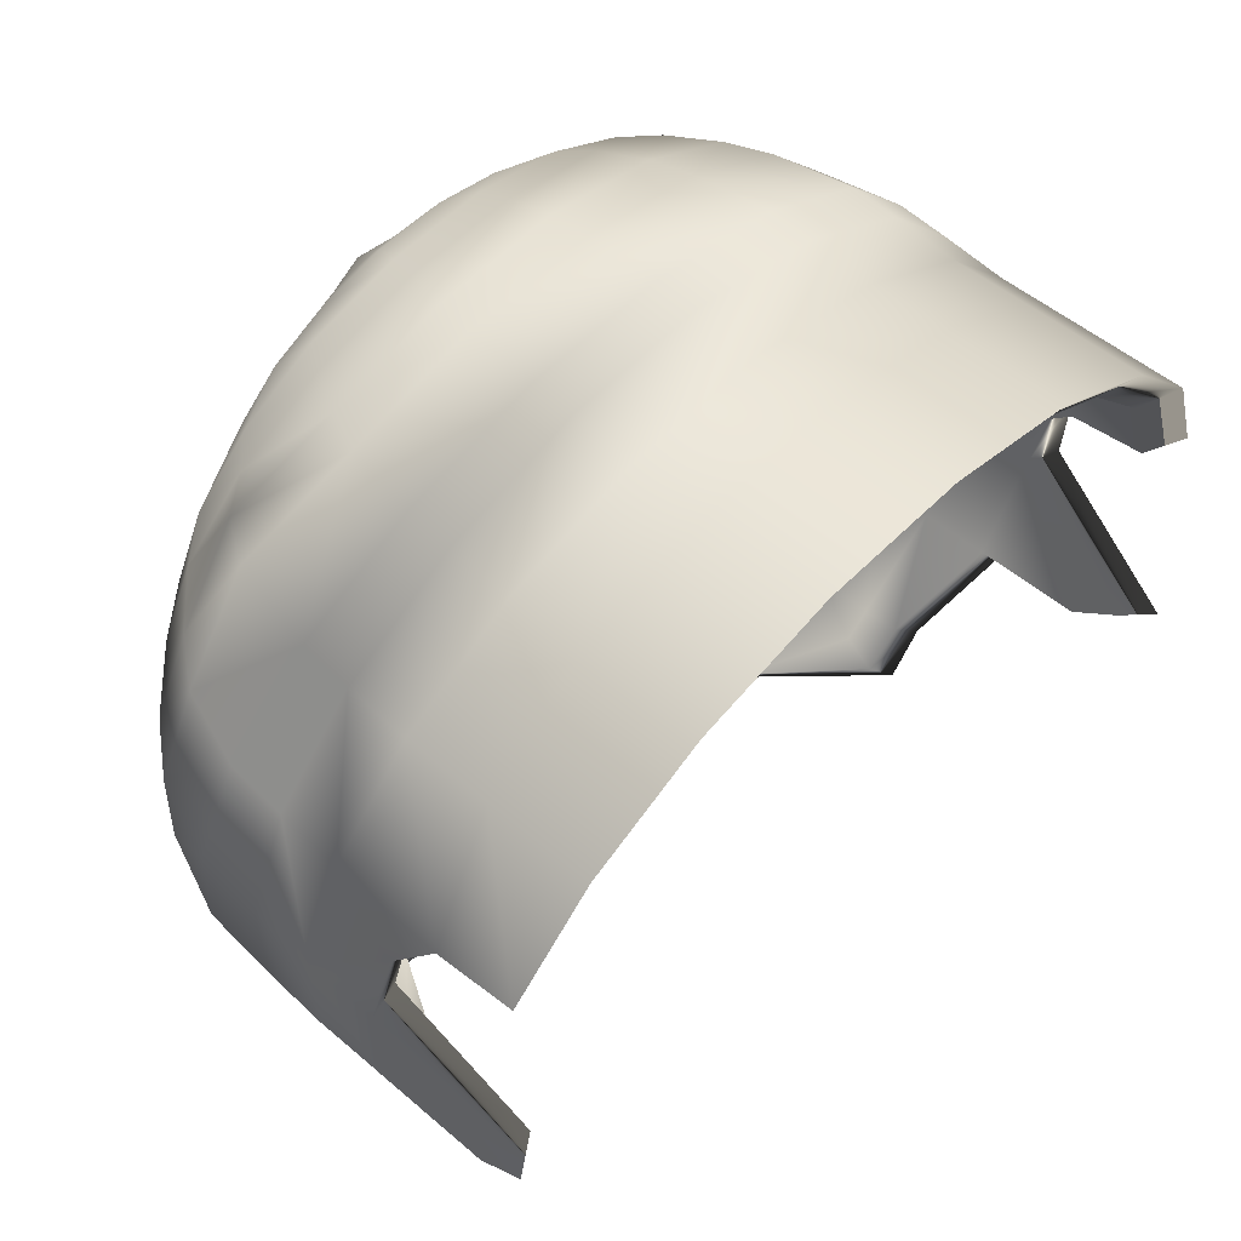
<metadata>
{"format":"obj","ext":"obj","renderer":"f3d","projection":"perspective","resolution":1024,"background":"white","views":[{"elev":48.9,"azim":-46.1,"up":"+Z"}]}
</metadata>
<code>
g Handle1
v 93.35 9.226 214.9
v 93.35 9.304 215
v 93.43 9.266 215.1
v 93.43 9.197 215.1
v 93.56 9.236 215.2
v 93.56 9.174 215.2
v 93.72 9.216 215.3
v 93.72 9.159 215.3
v 93.9 9.21 215.3
v 93.9 9.154 215.3
v 94.08 9.216 215.3
v 94.08 9.159 215.3
v 94.24 9.236 215.2
v 94.24 9.174 215.2
v 94.37 9.266 215.1
v 94.37 9.197 215.1
v 94.45 9.304 215
v 94.45 9.226 214.9
v 94.48 9.346 214.8
v 94.48 9.258 214.8
v 94.45 9.388 214.6
v 94.45 9.29 214.6
v 94.37 9.426 214.5
v 94.37 9.319 214.4
v 94.24 9.456 214.3
v 94.24 9.342 214.3
v 94.08 9.475 214.3
v 94.08 9.381 214.2
v 93.9 9.482 214.2
v 93.9 9.365 214.2
v 93.72 9.475 214.3
v 93.72 9.381 214.2
v 93.56 9.456 214.3
v 93.56 9.342 214.3
v 93.43 9.426 214.5
v 93.43 9.319 214.4
v 93.35 9.388 214.6
v 93.35 9.29 214.6
v 93.32 9.346 214.8
v 93.32 9.258 214.8
v 93.8 9.648 215.1
v 93.9 9.667 215.1
v 93.82 9.638 215.1
v 93.84 9.629 215.1
v 93.87 9.624 215.1
v 93.9 9.622 215.2
v 93.93 9.624 215.1
v 93.96 9.629 215.1
v 93.99 9.638 215.1
v 94 9.648 215.1
v 94 9.659 215.1
v 94 9.671 215
v 93.98 9.681 215
v 93.96 9.688 215
v 93.93 9.693 215
v 93.9 9.695 215
v 93.87 9.693 215
v 93.84 9.688 215
v 93.82 9.681 215
v 93.8 9.671 215
v 93.8 9.659 215.1
v 93.38 9.484 214.6
v 93.36 9.444 214.8
v 93.46 9.52 214.5
v 93.58 9.549 214.4
v 93.73 9.567 214.3
v 93.9 9.573 214.3
v 94.07 9.567 214.3
v 94.22 9.549 214.4
v 94.34 9.52 214.5
v 94.42 9.484 214.6
v 94.45 9.444 214.8
v 94.42 9.403 215
v 94.34 9.367 215.1
v 94.22 9.338 215.2
v 94.07 9.32 215.3
v 93.9 9.313 215.3
v 93.73 9.32 215.3
v 93.58 9.338 215.2
v 93.46 9.367 215.1
v 93.38 9.403 215
v 93.53 9.606 214.8
v 93.51 9.576 214.9
v 93.45 9.54 214.9
v 93.48 9.574 214.8
v 93.58 9.633 214.7
v 93.54 9.604 214.6
v 93.67 9.654 214.6
v 93.64 9.628 214.5
v 93.78 9.667 214.6
v 93.76 9.643 214.5
v 93.9 9.672 214.5
v 93.9 9.648 214.5
v 94.04 9.643 214.5
v 94.02 9.667 214.6
v 94.16 9.628 214.5
v 94.13 9.654 214.6
v 94.26 9.604 214.6
v 94.22 9.633 214.7
v 94.32 9.574 214.8
v 94.27 9.606 214.8
v 94.35 9.54 214.9
v 94.29 9.576 214.9
v 94.33 9.507 215
v 94.28 9.547 215
v 94.26 9.477 215.1
v 94.22 9.52 215.1
v 94.16 9.453 215.2
v 94.13 9.498 215.2
v 94.04 9.437 215.3
v 94.02 9.484 215.3
v 93.9 9.432 215.3
v 93.9 9.48 215.3
v 93.78 9.484 215.3
v 93.76 9.437 215.3
v 93.67 9.498 215.2
v 93.64 9.453 215.2
v 93.58 9.52 215.1
v 93.54 9.477 215.1
v 93.53 9.547 215
v 93.48 9.507 215
v 93.42 9.528 214.7
v 93.4 9.49 214.8
v 93.49 9.561 214.6
v 93.61 9.588 214.4
v 93.75 9.605 214.4
v 93.9 9.611 214.4
v 94.06 9.605 214.4
v 94.2 9.588 214.4
v 94.31 9.561 214.6
v 94.38 9.528 214.7
v 94.41 9.49 214.8
v 94.38 9.453 215
v 94.31 9.419 215.1
v 94.2 9.392 215.2
v 94.06 9.375 215.3
v 93.9 9.369 215.3
v 93.75 9.375 215.3
v 93.6 9.392 215.2
v 93.42 9.453 215
v 93.49 9.419 215.1
v 94.06 9.678 214.8
v 93.99 9.688 214.7
v 94.13 9.661 214.8
v 94.17 9.641 214.9
v 94.18 9.618 215
v 94.17 9.595 215.1
v 94.13 9.574 215.1
v 94.07 9.557 215.2
v 93.9 9.542 215.2
v 93.99 9.546 215.2
v 93.81 9.546 215.2
v 93.67 9.574 215.1
v 93.74 9.557 215.2
v 93.63 9.595 215.1
v 93.62 9.618 215
v 93.64 9.641 214.9
v 93.68 9.661 214.8
v 93.74 9.678 214.8
v 93.82 9.688 214.7
v 93.9 9.692 214.7
v 93.35 9.142 214.9
v 93.32 9.174 214.8
v 93.35 9.205 214.6
v 93.43 9.234 214.4
v 93.47 9.233 214.4
v 94.33 9.233 214.4
v 94.37 9.234 214.4
v 94.45 9.205 214.6
v 94.48 9.174 214.8
v 94.45 9.142 214.9
v 94.37 9.114 215.1
v 94.24 9.091 215.2
v 94.08 9.076 215.3
v 93.9 9.071 215.3
v 93.72 9.076 215.3
v 93.56 9.091 215.2
v 93.43 9.114 215.1
v 93.35 8.995 214.9
v 93.34 9.054 214.9
v 93.32 9.073 214.8
v 93.35 9.104 214.6
v 93.43 9.178 214.4
v 93.47 9.191 214.4
v 94.33 9.191 214.4
v 94.37 9.178 214.4
v 94.45 9.104 214.6
v 94.48 9.073 214.8
v 94.46 9.054 214.9
v 94.45 8.995 214.9
v 94.37 8.998 215.1
v 94.24 8.99 215.2
v 94.08 8.975 215.3
v 93.9 8.97 215.3
v 93.72 8.975 215.3
v 93.56 8.99 215.2
v 93.43 8.998 215.1
v 93.35 8.88 214.6
v 93.35 8.948 214.6
v 94.45 8.948 214.6
v 94.46 8.88 214.6
v 94.45 8.884 214.9
v 94.37 8.856 215.1
v 94.24 8.833 215.2
v 94.08 8.819 215.3
v 93.9 8.814 215.3
v 93.72 8.819 215.3
v 93.56 8.833 215.2
v 93.43 8.856 215.1
v 93.35 8.884 214.9
v 93.3 9.224 215
v 93.39 9.192 215.1
v 93.39 9.267 215.1
v 93.3 9.308 215
v 93.53 9.167 215.3
v 93.53 9.234 215.3
v 93.71 9.151 215.4
v 93.71 9.213 215.4
v 93.9 9.146 215.4
v 93.9 9.206 215.4
v 94.1 9.151 215.4
v 94.1 9.213 215.4
v 94.27 9.167 215.3
v 94.27 9.234 215.3
v 94.41 9.192 215.1
v 94.41 9.267 215.1
v 94.5 9.224 215
v 94.5 9.308 215
v 94.53 9.259 214.8
v 94.53 9.354 214.8
v 94.5 9.294 214.6
v 94.5 9.4 214.6
v 94.41 9.35 214.4
v 94.41 9.466 214.4
v 94.27 9.35 214.3
v 94.27 9.474 214.3
v 94.1 9.397 214.2
v 94.1 9.524 214.2
v 93.9 9.375 214.1
v 93.9 9.502 214.2
v 93.71 9.397 214.2
v 93.71 9.524 214.2
v 93.53 9.35 214.3
v 93.53 9.474 214.3
v 93.39 9.35 214.4
v 93.39 9.466 214.4
v 93.3 9.294 214.6
v 93.3 9.4 214.6
v 93.27 9.259 214.8
v 93.27 9.354 214.8
v 93.79 9.682 215.1
v 93.81 9.671 215.1
v 93.9 9.729 215.1
v 93.83 9.662 215.2
v 93.87 9.656 215.2
v 93.9 9.654 215.2
v 93.94 9.656 215.2
v 93.97 9.662 215.2
v 93.99 9.671 215.1
v 94.01 9.682 215.1
v 94.01 9.695 215.1
v 94.01 9.707 215
v 93.99 9.743 215
v 93.97 9.726 215
v 93.94 9.761 215
v 93.9 9.734 215
v 93.87 9.761 215
v 93.84 9.726 215
v 93.81 9.743 215
v 93.8 9.707 215
v 93.79 9.695 215.1
v 93.31 9.46 214.8
v 93.34 9.504 214.6
v 93.42 9.568 214.5
v 93.55 9.574 214.3
v 93.72 9.623 214.3
v 93.9 9.601 214.2
v 94.08 9.623 214.3
v 94.25 9.574 214.3
v 94.38 9.568 214.5
v 94.46 9.504 214.6
v 94.49 9.46 214.8
v 94.47 9.416 215
v 94.38 9.377 215.2
v 94.25 9.346 215.3
v 94.08 9.325 215.4
v 93.9 9.319 215.4
v 93.72 9.325 215.4
v 93.55 9.346 215.3
v 93.42 9.402 215.2
v 93.34 9.416 215
v 93.42 9.565 214.9
v 93.47 9.605 214.9
v 93.5 9.637 214.8
v 93.44 9.602 214.8
v 93.56 9.691 214.7
v 93.51 9.659 214.6
v 93.65 9.689 214.6
v 93.62 9.66 214.5
v 93.77 9.733 214.5
v 93.75 9.706 214.5
v 93.9 9.709 214.5
v 93.9 9.682 214.4
v 94.05 9.706 214.5
v 94.03 9.733 214.5
v 94.19 9.66 214.5
v 94.15 9.689 214.6
v 94.29 9.659 214.6
v 94.25 9.691 214.7
v 94.36 9.602 214.8
v 94.31 9.637 214.8
v 94.39 9.565 214.9
v 94.33 9.605 214.9
v 94.36 9.529 215
v 94.31 9.572 215.1
v 94.29 9.496 215.2
v 94.25 9.543 215.2
v 94.19 9.47 215.3
v 94.15 9.519 215.3
v 94.05 9.453 215.3
v 94.03 9.504 215.3
v 93.9 9.447 215.4
v 93.9 9.499 215.3
v 93.77 9.504 215.3
v 93.75 9.453 215.3
v 93.65 9.519 215.3
v 93.62 9.47 215.3
v 93.55 9.543 215.2
v 93.51 9.496 215.2
v 93.49 9.572 215.1
v 93.44 9.529 215
v 93.35 9.511 214.9
v 93.38 9.552 214.7
v 93.46 9.613 214.5
v 93.58 9.617 214.4
v 93.73 9.665 214.3
v 93.9 9.642 214.3
v 94.07 9.665 214.3
v 94.22 9.617 214.4
v 94.34 9.613 214.5
v 94.42 9.552 214.7
v 94.45 9.511 214.9
v 94.42 9.47 215
v 94.35 9.433 215.2
v 94.22 9.404 215.3
v 94.07 9.385 215.4
v 93.9 9.379 215.4
v 93.73 9.385 215.4
v 93.58 9.404 215.3
v 93.46 9.458 215.2
v 93.38 9.47 215
v 93.99 9.755 214.7
v 94.08 9.715 214.8
v 94.15 9.722 214.8
v 94.19 9.675 214.9
v 94.21 9.65 215
v 94.19 9.624 215.1
v 94.15 9.602 215.2
v 94.08 9.583 215.2
v 94 9.572 215.3
v 93.9 9.568 215.3
v 93.81 9.572 215.3
v 93.72 9.583 215.2
v 93.65 9.602 215.2
v 93.61 9.624 215.1
v 93.6 9.65 215
v 93.61 9.675 214.9
v 93.66 9.722 214.8
v 93.72 9.715 214.8
v 93.81 9.755 214.7
v 93.9 9.73 214.7
v 93.27 9.167 214.8
v 93.3 9.132 215
v 93.3 9.201 214.6
v 93.39 9.257 214.4
v 93.43 9.231 214.4
v 94.41 9.257 214.4
v 94.37 9.231 214.4
v 94.5 9.201 214.6
v 94.53 9.167 214.8
v 94.5 9.132 215
v 94.41 9.101 215.1
v 94.27 9.077 215.3
v 94.1 9.061 215.4
v 93.9 9.055 215.4
v 93.71 9.061 215.4
v 93.53 9.077 215.3
v 93.39 9.101 215.1
v 93.29 9.037 214.9
v 93.3 8.973 214.9
v 93.3 9.091 214.6
v 93.27 9.057 214.8
v 93.39 9.169 214.4
v 93.43 9.177 214.3
v 94.37 9.177 214.3
v 94.41 9.169 214.4
v 94.5 9.091 214.6
v 94.53 9.057 214.8
v 94.5 8.973 214.9
v 94.51 9.036 214.9
v 94.41 8.975 215.1
v 94.27 8.967 215.3
v 94.1 8.951 215.4
v 93.9 8.946 215.4
v 93.71 8.951 215.4
v 93.53 8.967 215.3
v 93.39 8.975 215.1
v 93.3 8.921 214.6
v 93.3 8.847 214.6
v 94.51 8.847 214.6
v 94.5 8.921 214.6
v 94.41 8.821 215.1
v 94.5 8.852 215
v 94.27 8.796 215.3
v 94.1 8.78 215.4
v 93.9 8.775 215.4
v 93.71 8.78 215.4
v 93.53 8.796 215.3
v 93.39 8.821 215.1
v 93.3 8.852 215
v 93.72 9.381 214.2
v 93.9 9.365 214.2
v 94.08 9.381 214.2
v 94.24 9.342 214.3
v 93.56 9.342 214.3
v 93.47 9.191 214.4
v 94.33 9.191 214.4
v 94.37 9.178 214.4
v 94.45 9.104 214.6
v 94.45 8.948 214.6
v 94.46 8.88 214.6
v 94.48 9.073 214.8
v 94.46 9.054 214.9
v 94.45 8.995 214.9
v 94.45 8.884 214.9
v 94.37 8.856 215.1
v 94.24 8.833 215.2
v 94.08 8.819 215.3
v 93.9 8.814 215.3
v 93.72 8.819 215.3
v 93.56 8.833 215.2
v 93.43 8.856 215.1
v 93.35 8.884 214.9
v 93.35 8.995 214.9
v 93.34 9.054 214.9
v 93.32 9.073 214.8
v 93.43 9.178 214.4
v 93.35 9.104 214.6
v 93.35 8.948 214.6
v 93.35 8.88 214.6
f 1 2 3
f 3 4 1
f 4 3 5
f 5 6 4
f 6 5 7
f 7 8 6
f 8 7 9
f 9 10 8
f 9 11 12
f 12 10 9
f 11 13 14
f 14 12 11
f 13 15 16
f 16 14 13
f 15 17 18
f 18 16 15
f 17 19 20
f 20 18 17
f 19 21 22
f 22 20 19
f 21 23 24
f 24 22 21
f 23 25 26
f 26 24 23
f 25 27 28
f 28 26 25
f 28 27 29
f 29 30 28
f 29 31 32
f 32 30 29
f 32 31 33
f 33 34 32
f 34 33 35
f 35 36 34
f 36 35 37
f 37 38 36
f 38 37 39
f 39 40 38
f 40 39 2
f 2 1 40
f 41 42 43
f 43 42 44
f 44 42 45
f 45 42 46
f 46 42 47
f 47 42 48
f 48 42 49
f 49 42 50
f 50 42 51
f 51 42 52
f 52 42 53
f 53 42 54
f 54 42 55
f 55 42 56
f 56 42 57
f 57 42 58
f 58 42 59
f 59 42 60
f 60 42 61
f 61 42 41
f 62 63 39
f 39 37 62
f 64 62 37
f 37 35 64
f 65 64 35
f 35 33 65
f 66 65 33
f 33 31 66
f 67 66 31
f 31 29 67
f 68 67 29
f 29 27 68
f 69 68 27
f 27 25 69
f 70 69 25
f 25 23 70
f 71 70 23
f 23 21 71
f 72 71 21
f 21 19 72
f 73 72 19
f 19 17 73
f 74 73 17
f 17 15 74
f 75 74 15
f 15 13 75
f 76 75 13
f 13 11 76
f 77 76 11
f 11 9 77
f 78 77 9
f 9 7 78
f 79 78 7
f 7 5 79
f 80 79 5
f 5 3 80
f 81 80 3
f 3 2 81
f 63 81 2
f 2 39 63
f 82 83 84
f 84 85 82
f 86 82 85
f 85 87 86
f 88 86 87
f 87 89 88
f 90 88 89
f 89 91 90
f 92 90 91
f 91 93 92
f 94 95 92
f 92 93 94
f 96 97 95
f 95 94 96
f 98 99 97
f 97 96 98
f 100 101 99
f 99 98 100
f 102 103 101
f 101 100 102
f 104 105 103
f 103 102 104
f 106 107 105
f 105 104 106
f 108 109 107
f 107 106 108
f 110 111 109
f 109 108 110
f 112 113 111
f 111 110 112
f 114 113 112
f 112 115 114
f 116 114 115
f 115 117 116
f 118 116 117
f 117 119 118
f 120 118 119
f 119 121 120
f 83 120 121
f 121 84 83
f 122 123 63
f 63 62 122
f 124 122 62
f 62 64 124
f 125 124 64
f 64 65 125
f 126 125 65
f 65 66 126
f 127 126 66
f 66 67 127
f 68 128 127
f 127 67 68
f 69 129 128
f 128 68 69
f 70 130 129
f 129 69 70
f 71 131 130
f 130 70 71
f 72 132 131
f 131 71 72
f 73 133 132
f 132 72 73
f 74 134 133
f 133 73 74
f 75 135 134
f 134 74 75
f 76 136 135
f 135 75 76
f 77 137 136
f 136 76 77
f 138 137 77
f 77 78 138
f 139 138 78
f 78 79 139
f 140 141 80
f 80 81 140
f 123 140 81
f 81 63 123
f 128 94 93
f 93 127 128
f 129 96 94
f 94 128 129
f 130 98 96
f 96 129 130
f 131 100 98
f 98 130 131
f 132 102 100
f 100 131 132
f 133 104 102
f 102 132 133
f 134 106 104
f 104 133 134
f 135 108 106
f 106 134 135
f 136 110 108
f 108 135 136
f 137 112 110
f 110 136 137
f 115 112 137
f 137 138 115
f 117 115 138
f 138 139 117
f 119 117 139
f 139 141 119
f 121 119 141
f 141 140 121
f 84 121 140
f 140 123 84
f 85 84 123
f 123 122 85
f 87 85 122
f 122 124 87
f 89 87 124
f 124 125 89
f 91 89 125
f 125 126 91
f 93 91 126
f 126 127 93
f 97 142 143
f 143 95 97
f 99 144 142
f 142 97 99
f 101 145 144
f 144 99 101
f 103 146 145
f 145 101 103
f 105 147 146
f 146 103 105
f 107 148 147
f 147 105 107
f 109 149 148
f 148 107 109
f 113 150 151
f 151 111 113
f 152 150 113
f 113 114 152
f 153 154 116
f 116 118 153
f 155 153 118
f 118 120 155
f 156 155 120
f 120 83 156
f 157 156 83
f 83 82 157
f 158 157 82
f 82 86 158
f 159 158 86
f 86 88 159
f 160 159 88
f 88 90 160
f 161 160 90
f 90 92 161
f 95 143 161
f 161 92 95
f 149 48 49
f 49 148 149
f 151 47 48
f 48 149 151
f 150 46 47
f 47 151 150
f 45 46 150
f 150 152 45
f 44 45 152
f 152 154 44
f 43 44 154
f 154 153 43
f 41 43 153
f 153 155 41
f 61 41 155
f 155 156 61
f 60 61 156
f 156 157 60
f 59 60 157
f 157 158 59
f 58 59 158
f 158 159 58
f 57 58 159
f 159 160 57
f 56 57 160
f 160 161 56
f 143 55 56
f 56 161 143
f 142 54 55
f 55 143 142
f 144 53 54
f 54 142 144
f 145 52 53
f 53 144 145
f 146 51 52
f 52 145 146
f 147 50 51
f 51 146 147
f 148 49 50
f 50 147 148
f 1 162 163
f 163 40 1
f 40 163 164
f 164 38 40
f 38 164 165
f 165 36 38
f 36 165 166
f 166 34 36
f 167 168 24
f 24 26 167
f 168 169 22
f 22 24 168
f 169 170 20
f 20 22 169
f 170 171 18
f 18 20 170
f 171 172 16
f 16 18 171
f 172 173 14
f 14 16 172
f 173 174 12
f 12 14 173
f 174 175 10
f 10 12 174
f 10 175 176
f 176 8 10
f 8 176 177
f 177 6 8
f 6 177 178
f 178 4 6
f 4 178 162
f 162 1 4
f 141 139 79
f 79 80 141
f 154 152 114
f 114 116 154
f 149 109 111
f 111 151 149
f 162 179 180
f 180 163 162
f 163 181 182
f 182 164 163
f 164 182 183
f 183 165 164
f 166 184 34
f 183 184 166
f 166 165 183
f 26 185 167
f 167 185 186
f 186 168 167
f 186 187 169
f 169 168 186
f 187 188 170
f 170 169 187
f 189 190 171
f 171 170 189
f 190 191 172
f 172 171 190
f 191 192 173
f 173 172 191
f 192 193 174
f 174 173 192
f 193 194 175
f 175 174 193
f 175 194 195
f 195 176 175
f 176 195 196
f 196 177 176
f 177 196 197
f 197 178 177
f 178 197 179
f 179 162 178
f 181 198 199
f 199 182 181
f 200 201 188
f 188 187 200
f 202 203 191
f 191 190 202
f 203 204 192
f 192 191 203
f 204 205 193
f 193 192 204
f 205 206 194
f 194 193 205
f 194 206 207
f 207 195 194
f 195 207 208
f 208 196 195
f 196 208 209
f 209 197 196
f 197 209 210
f 210 179 197
f 180 181 163
f 170 188 189
f 211 212 213
f 213 214 211
f 212 215 216
f 216 213 212
f 215 217 218
f 218 216 215
f 217 219 220
f 220 218 217
f 221 222 220
f 220 219 221
f 223 224 222
f 222 221 223
f 225 226 224
f 224 223 225
f 227 228 226
f 226 225 227
f 229 230 228
f 228 227 229
f 231 232 230
f 230 229 231
f 233 234 232
f 232 231 233
f 233 235 236
f 236 234 233
f 237 238 236
f 236 235 237
f 237 239 240
f 240 238 237
f 241 242 240
f 240 239 241
f 241 243 244
f 244 242 241
f 245 246 244
f 244 243 245
f 245 247 248
f 248 246 245
f 247 249 250
f 250 248 247
f 249 211 214
f 214 250 249
f 251 252 253
f 252 254 253
f 254 255 253
f 255 256 253
f 256 257 253
f 257 258 253
f 258 259 253
f 259 260 253
f 260 261 253
f 261 262 253
f 262 263 253
f 263 264 253
f 264 265 253
f 265 266 253
f 266 267 253
f 267 268 253
f 268 269 253
f 269 270 253
f 270 271 253
f 271 251 253
f 250 272 273
f 273 248 250
f 246 248 273
f 273 274 246
f 246 274 275
f 275 244 246
f 242 244 275
f 275 276 242
f 242 276 277
f 277 240 242
f 238 240 277
f 277 278 238
f 238 278 279
f 279 236 238
f 234 236 279
f 279 280 234
f 234 280 281
f 281 232 234
f 232 281 282
f 282 230 232
f 230 282 283
f 283 228 230
f 228 283 284
f 284 226 228
f 226 284 285
f 285 224 226
f 224 285 286
f 286 222 224
f 222 286 287
f 287 220 222
f 220 287 288
f 288 218 220
f 218 288 289
f 289 216 218
f 213 216 289
f 289 290 213
f 213 290 291
f 291 214 213
f 214 291 272
f 272 250 214
f 292 293 294
f 294 295 292
f 295 294 296
f 296 297 295
f 297 296 298
f 298 299 297
f 299 298 300
f 300 301 299
f 301 300 302
f 302 303 301
f 304 303 302
f 302 305 304
f 306 304 305
f 305 307 306
f 308 306 307
f 307 309 308
f 310 308 309
f 309 311 310
f 312 310 311
f 311 313 312
f 314 312 313
f 313 315 314
f 316 314 315
f 315 317 316
f 318 316 317
f 317 319 318
f 320 318 319
f 319 321 320
f 322 320 321
f 321 323 322
f 322 323 324
f 324 325 322
f 325 324 326
f 326 327 325
f 327 326 328
f 328 329 327
f 329 328 330
f 330 331 329
f 331 330 293
f 293 292 331
f 272 332 333
f 333 273 272
f 273 333 334
f 334 274 273
f 274 334 335
f 335 275 274
f 275 335 336
f 336 276 275
f 276 336 337
f 337 277 276
f 278 277 337
f 337 338 278
f 279 278 338
f 338 339 279
f 280 279 339
f 339 340 280
f 281 280 340
f 340 341 281
f 282 281 341
f 341 342 282
f 283 282 342
f 342 343 283
f 284 283 343
f 343 344 284
f 285 284 344
f 344 345 285
f 286 285 345
f 345 346 286
f 287 286 346
f 346 347 287
f 287 347 348
f 348 288 287
f 288 348 349
f 349 289 288
f 290 350 351
f 351 291 290
f 291 351 332
f 332 272 291
f 338 337 303
f 303 304 338
f 339 338 304
f 304 306 339
f 340 339 306
f 306 308 340
f 341 340 308
f 308 310 341
f 342 341 310
f 310 312 342
f 343 342 312
f 312 314 343
f 344 343 314
f 314 316 344
f 345 344 316
f 316 318 345
f 346 345 318
f 318 320 346
f 347 346 320
f 320 322 347
f 347 322 325
f 325 348 347
f 348 325 327
f 327 349 348
f 349 327 329
f 329 350 349
f 350 329 331
f 331 351 350
f 351 331 292
f 292 332 351
f 332 292 295
f 295 333 332
f 333 295 297
f 297 334 333
f 334 297 299
f 299 335 334
f 335 299 301
f 301 336 335
f 336 301 303
f 303 337 336
f 307 305 352
f 352 353 307
f 309 307 353
f 353 354 309
f 311 309 354
f 354 355 311
f 313 311 355
f 355 356 313
f 315 313 356
f 356 357 315
f 317 315 357
f 357 358 317
f 319 317 358
f 358 359 319
f 323 321 360
f 360 361 323
f 323 361 362
f 362 324 323
f 326 363 364
f 364 328 326
f 328 364 365
f 365 330 328
f 330 365 366
f 366 293 330
f 293 366 367
f 367 294 293
f 294 367 368
f 368 296 294
f 296 368 369
f 369 298 296
f 298 369 370
f 370 300 298
f 300 370 371
f 371 302 300
f 305 302 371
f 371 352 305
f 359 358 259
f 259 258 359
f 360 359 258
f 258 257 360
f 361 360 257
f 257 256 361
f 361 256 255
f 255 362 361
f 362 255 254
f 254 363 362
f 363 254 252
f 252 364 363
f 364 252 251
f 251 365 364
f 365 251 271
f 271 366 365
f 366 271 270
f 270 367 366
f 367 270 269
f 269 368 367
f 368 269 268
f 268 369 368
f 369 268 267
f 267 370 369
f 370 267 266
f 266 371 370
f 352 371 266
f 266 265 352
f 353 352 265
f 265 264 353
f 354 353 264
f 264 263 354
f 355 354 263
f 263 262 355
f 356 355 262
f 262 261 356
f 357 356 261
f 261 260 357
f 358 357 260
f 260 259 358
f 211 249 372
f 372 373 211
f 249 247 374
f 374 372 249
f 247 245 375
f 375 374 247
f 245 243 376
f 376 375 245
f 233 377 378
f 378 235 233
f 231 379 377
f 377 233 231
f 229 380 379
f 379 231 229
f 227 381 380
f 380 229 227
f 225 382 381
f 381 227 225
f 223 383 382
f 382 225 223
f 221 384 383
f 383 223 221
f 219 385 384
f 384 221 219
f 219 217 386
f 386 385 219
f 217 215 387
f 387 386 217
f 215 212 388
f 388 387 215
f 212 211 373
f 373 388 212
f 289 349 350
f 350 290 289
f 324 362 363
f 363 326 324
f 359 360 321
f 321 319 359
f 373 372 389
f 389 390 373
f 372 374 391
f 391 392 372
f 374 375 393
f 393 391 374
f 376 243 394
f 376 394 393
f 393 375 376
f 235 378 395
f 378 377 396
f 396 395 378
f 379 397 396
f 396 377 379
f 380 398 397
f 397 379 380
f 381 399 400
f 400 380 381
f 382 401 399
f 399 381 382
f 383 402 401
f 401 382 383
f 384 403 402
f 402 383 384
f 385 404 403
f 403 384 385
f 385 386 405
f 405 404 385
f 386 387 406
f 406 405 386
f 387 388 407
f 407 406 387
f 388 373 390
f 390 407 388
f 392 391 408
f 408 409 392
f 398 410 411
f 411 397 398
f 401 412 413
f 413 399 401
f 402 414 412
f 412 401 402
f 403 415 414
f 414 402 403
f 404 416 415
f 415 403 404
f 404 405 417
f 417 416 404
f 405 406 418
f 418 417 405
f 406 407 419
f 419 418 406
f 407 390 420
f 420 419 407
f 389 372 392
f 380 400 398
f 421 241 239
f 239 422 421
f 237 423 422
f 422 239 237
f 423 237 235
f 235 424 423
f 243 241 421
f 421 425 243
f 426 394 243
f 243 425 426
f 427 424 235
f 235 395 427
f 396 428 427
f 427 395 396
f 396 397 429
f 429 428 396
f 397 411 430
f 430 429 397
f 411 410 431
f 431 430 411
f 431 410 398
f 398 432 431
f 432 398 400
f 400 433 432
f 434 433 400
f 400 399 434
f 435 434 399
f 399 413 435
f 436 435 413
f 413 412 436
f 437 436 412
f 412 414 437
f 438 437 414
f 414 415 438
f 439 438 415
f 415 416 439
f 417 440 439
f 439 416 417
f 440 417 418
f 418 441 440
f 419 442 441
f 441 418 419
f 442 419 420
f 420 443 442
f 390 444 443
f 443 420 390
f 444 390 389
f 389 445 444
f 445 389 392
f 392 446 445
f 426 447 393
f 393 394 426
f 393 447 448
f 448 391 393
f 391 448 449
f 449 408 391
f 408 449 450
f 450 409 408
f 392 409 450
f 450 446 392

</code>
